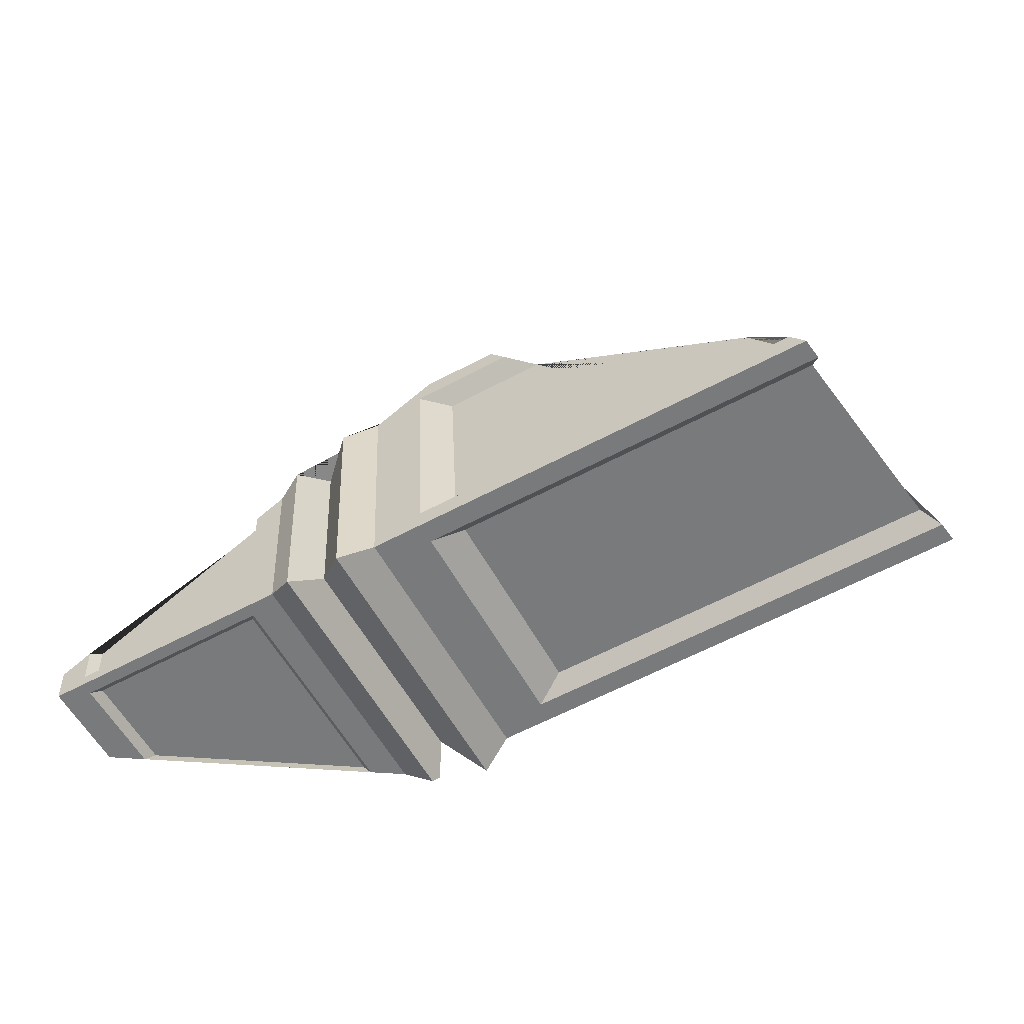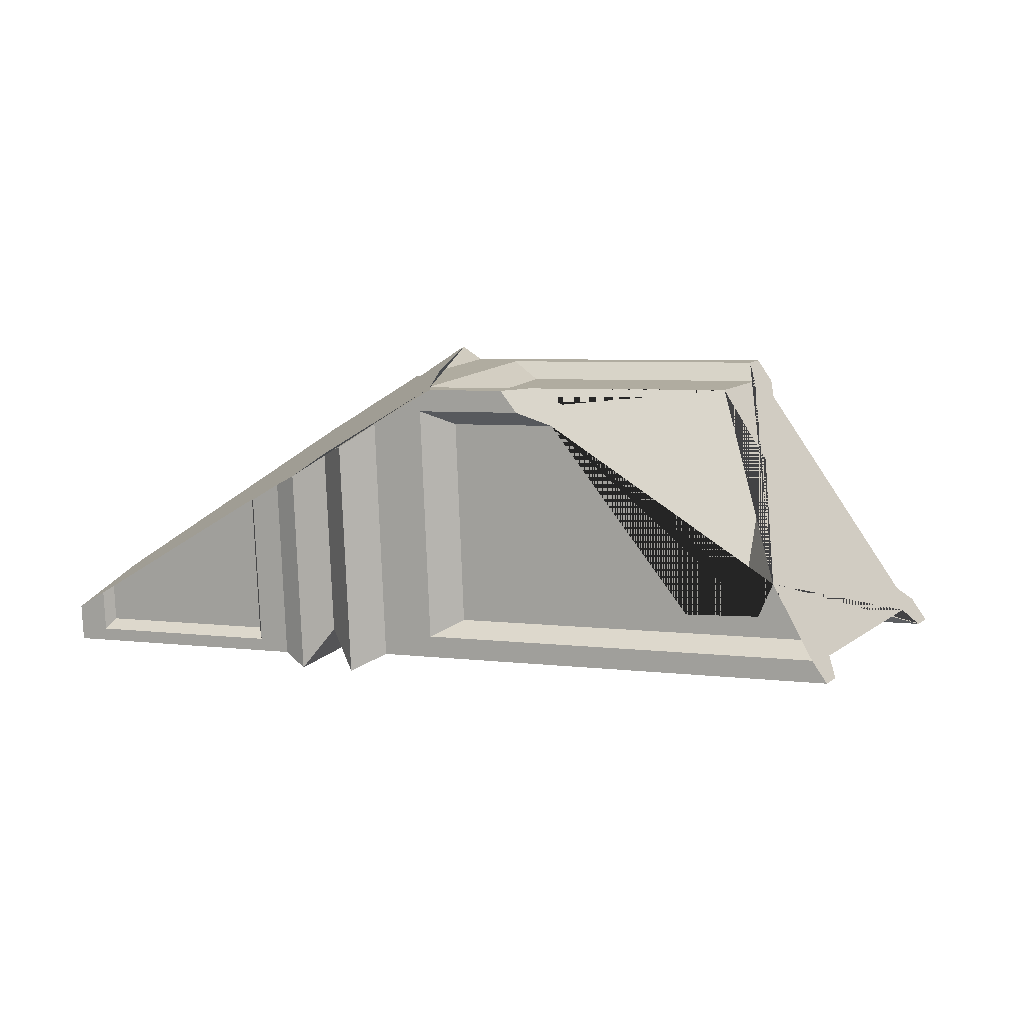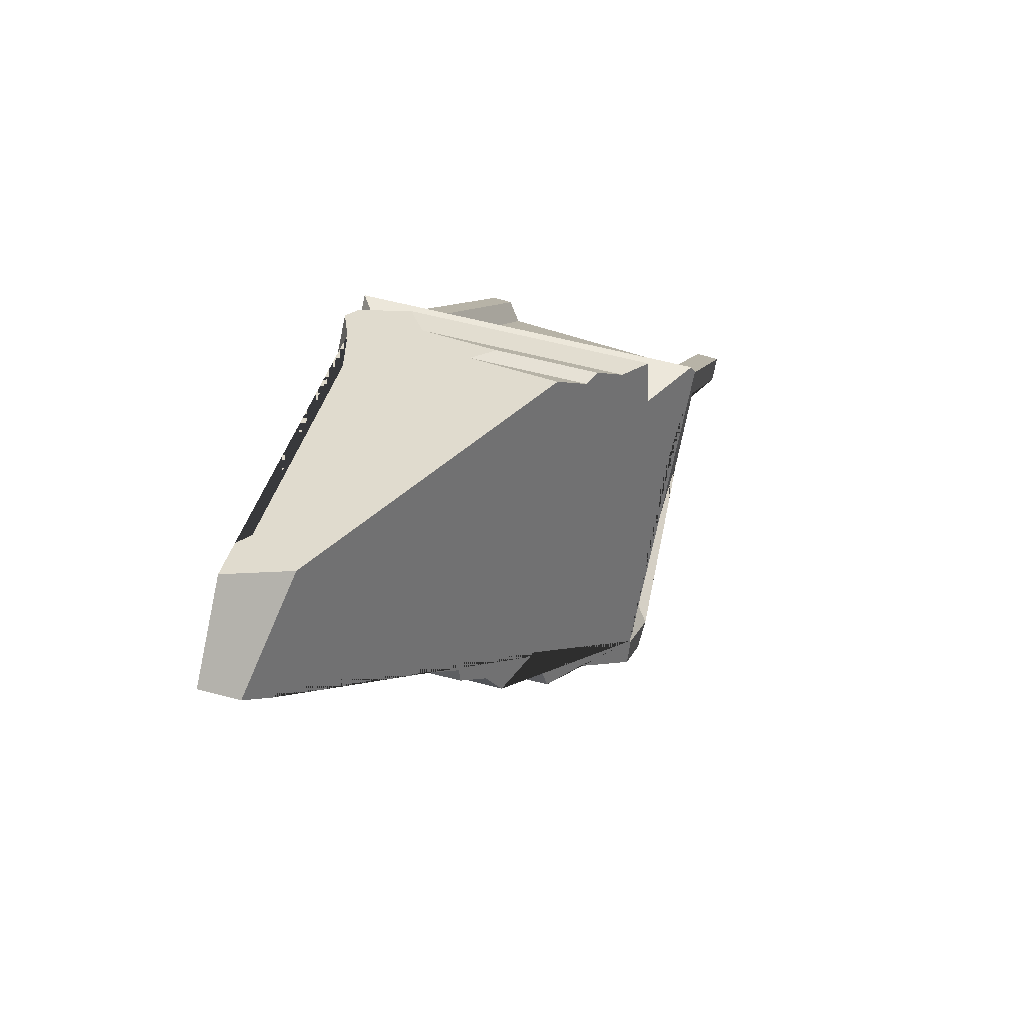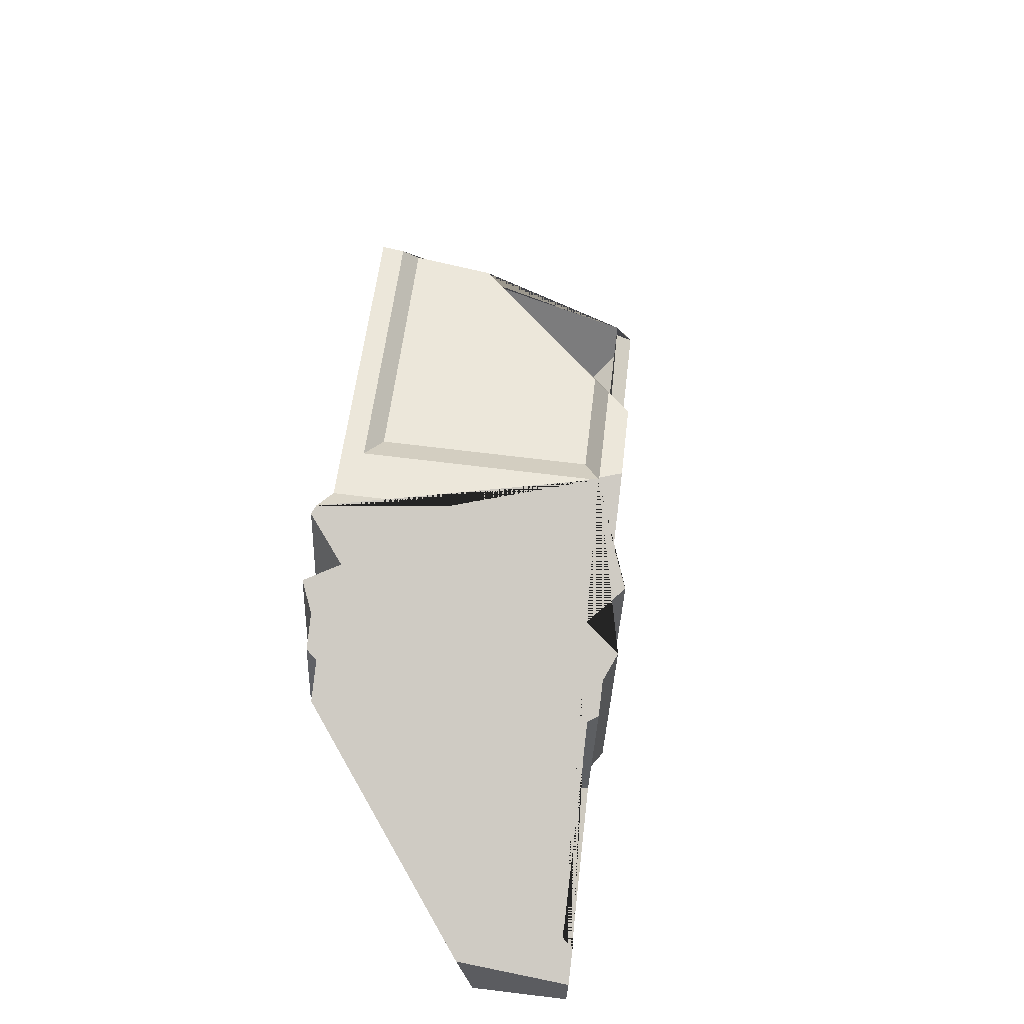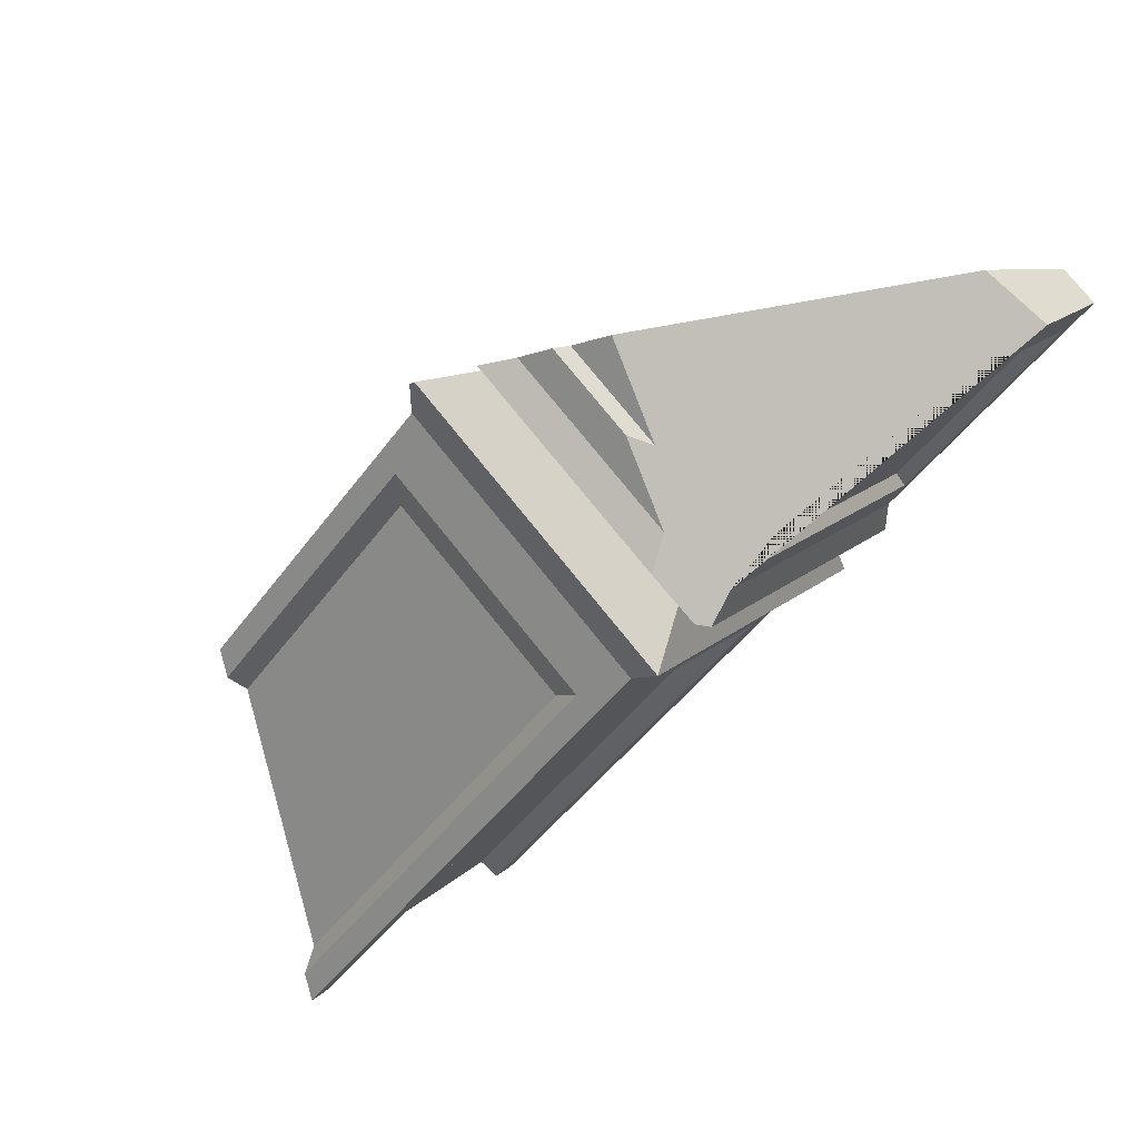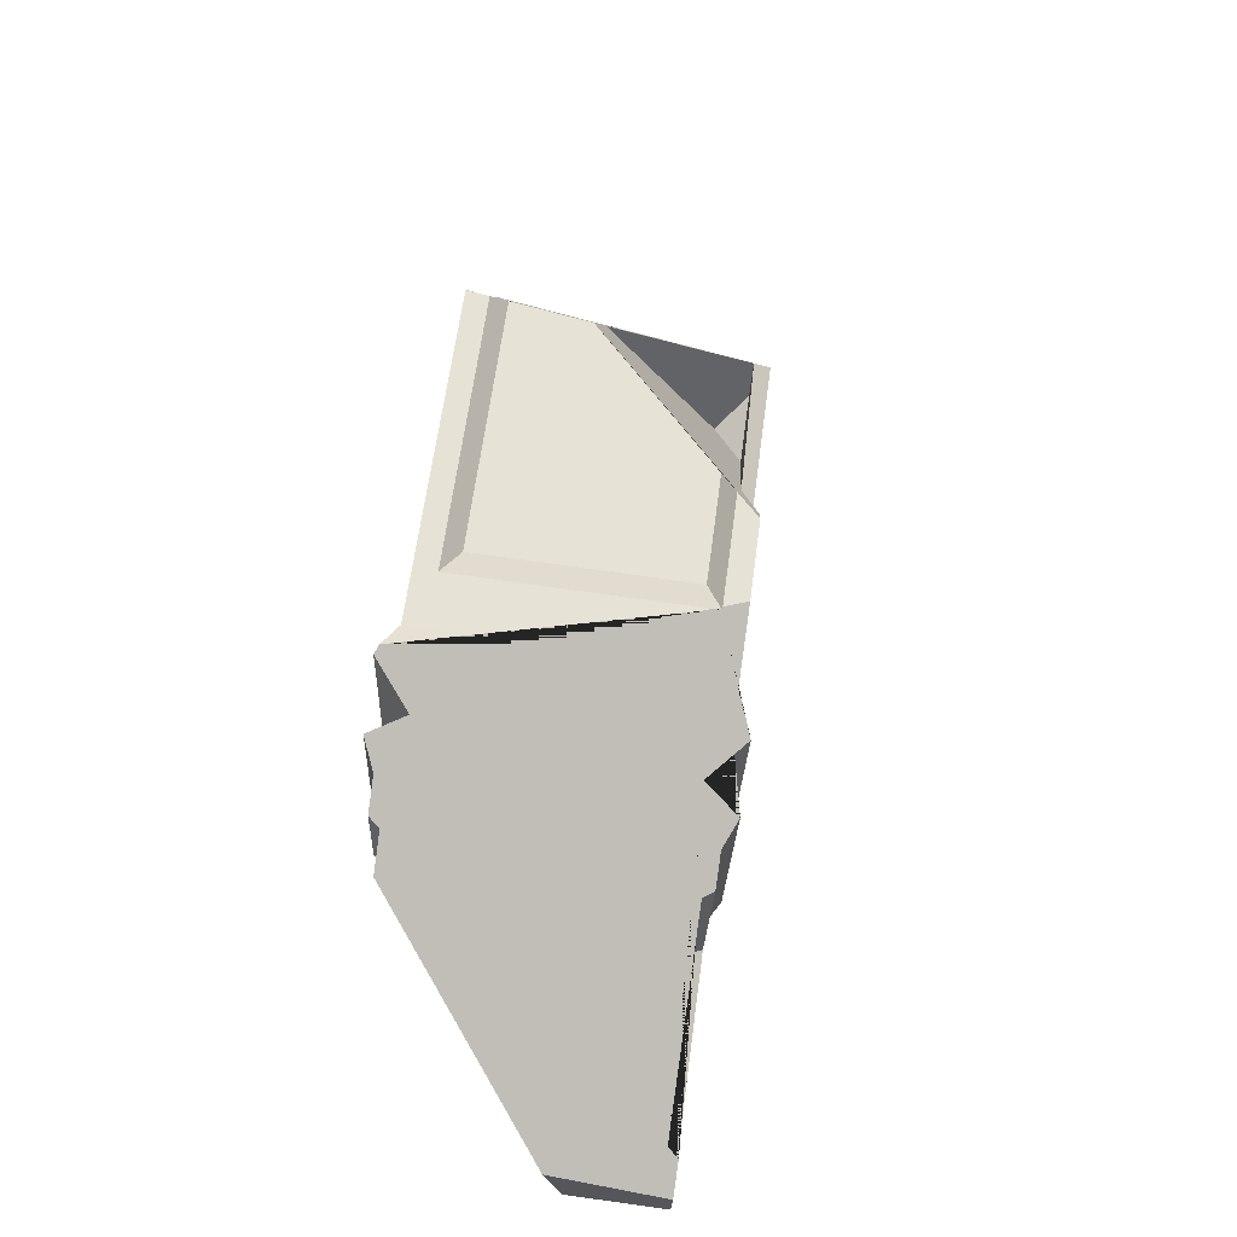
<metadata>
{"format":"obj","ext":"obj","renderer":"f3d","projection":"perspective","resolution":1024,"background":"white","views":[{"elev":-59.2,"azim":163.8,"up":"+Y"},{"elev":8.7,"azim":158.2,"up":"+Y"},{"elev":52.7,"azim":103.2,"up":"+Z"},{"elev":53.2,"azim":52.1,"up":"+Y"},{"elev":77.4,"azim":-41.5,"up":"+Z"},{"elev":62.0,"azim":53.2,"up":"+Y"}]}
</metadata>
<code>
o BrokenBlock3
v -175.8 46.28 -24.88
v -178.8 46.46 -21.88
v -175.7 46.45 -24.51
v -176.4 46.8 -24.74
v -175.7 49.2 -24.92
v -175.6 49.03 -24.54
v -176.2 49.5 -24.78
v -176.3 49.67 -25.49
v -176.7 50.01 -25.66
v -176.4 46.3 -25.45
v -179.5 46.49 -22.28
v -176.9 46.55 -25.62
v -177.4 46.88 -26.14
v -181.7 46.72 -30.29
v -179.7 46.72 -22.78
v -177.7 46.58 -25.92
v -181.9 46.73 -30.1
v -178.1 46.86 -26.07
v -180 46.72 -23.52
v -180.1 46.98 -23.99
v -184.6 46.88 -28.04
v -184.9 46.89 -27.85
v -184.3 47.12 -28.06
v -182 46.99 -29.85
v -184.7 47.2 -27.71
v -184.4 47.4 -27.77
v -180.2 47.05 -23.3
v -180.3 47.26 -23.8
v -180 50.39 -23.35
v -179.5 50.68 -22.83
v -183 50.49 -26.24
v -180.2 50.17 -23.83
v -182.9 50.27 -26.49
v -182.8 50.8 -26.1
v -182.6 50.78 -26.29
v -179.8 50.69 -23.57
v -182.5 50.52 -26.54
v -180 50.43 -24.03
v -181.7 50.47 -27.21
v -182.1 49.48 -27.72
v -179.1 50.35 -27.21
v -177.9 50.31 -26.11
v -178.6 50.59 -27.08
v -177.5 50.55 -26
v -178.2 50.57 -27.08
v -177.4 50.54 -26.3
v -178.3 50.26 -27.24
v -177.3 50.23 -26.18
v -178.8 50.07 -27.34
v -177.8 50.03 -26.3
v -179.2 49.48 -27.65
v -181.7 48.6 -28.14
v -180.3 47.47 -28.67
v -181.1 47.21 -28.82
v -181.1 47.52 -29.4
v -181.2 48 -29.56
v -181.6 47.25 -29.9
v -181.7 48.82 -28.55
v -177.9 47.12 -26.27
v -181.5 47.02 -30.15
v -177.1 50.31 -26.03
v -177.5 50.54 -25.97
v -177.6 50.55 -25.88
v -178.4 50.62 -23.98
v -179.3 50.86 -22.45
v -179.3 50.81 -22.33
v -178.6 50.38 -22.32
v -178.8 46.94 -22.28
v -178.7 50.34 -21.76
v -178.9 47.29 -21.73
v -178.4 50.08 -21.63
v -178.1 49.83 -21.32
v -178.5 47.54 -21.6
v -178.1 48.57 -21.31
v -178 48.28 -21.34
v -177.9 49.73 -21.36
v -177.6 49.44 -21.01
v -174.1 47.29 -20.83
v -173 46.88 -21.95
v -174 46.42 -21
v -173.1 46.36 -21.94
v -174.5 46.44 -21.09
v -173.5 46.38 -22.12
v -174.6 46.6 -21.08
v -173.7 46.54 -22.09
v -177.7 46.73 -21.63
v -175.5 46.6 -23.91
v -177.8 46.59 -21.68
v -178.4 46.61 -21.77
v -175.5 46.45 -24.08
v -173.4 46.55 -22.25
v -173.5 46.7 -22.21
v -175.4 46.62 -24.21
v -173.3 47.14 -22.25
v -173.5 47.24 -22.22
v -175.3 48.76 -24.06
v -175.3 48.78 -24.24
v -175.4 46.76 -24.03
v -178.9 46.6 -21.87
f 68 4 1 2 99
f 1 3 89 2
f 3 1 5 6
f 1 4 7 5
f 62 63 64 65 66 67 69 71 72 76 77 78 79 94 95 96 97 6 5 7 8 9 61 46 44
f 7 4 10 8
f 10 12 9 8
f 10 11 15 12
f 11 10 4 68
f 60 13 12 14
f 12 13 48 61 9
f 14 12 16 17
f 12 15 19 16
f 17 16 18 24
f 16 19 20 18
f 21 19 15 22
f 23 20 19 21
f 56 57 60 14 17 24 23 21 22 25 26 33 31 34 35 37 39 40 58
f 24 18 20 23
f 27 25 22 15
f 28 26 25 27
f 15 30 29 27
f 27 29 32 28
f 31 29 30 34
f 33 32 29 31
f 26 28 32 33
f 36 35 34 30
f 38 37 35 36
f 37 38 42 41 39
f 39 41 43 45 47 49 51 52 40
f 41 42 62 44 43
f 44 46 45 43
f 45 46 61 48 47
f 47 48 50 49
f 49 50 59 57 56 55 53 51
f 53 54 52 51
f 55 54 53
f 58 52 54 55 56
f 52 58 40
f 57 59 13 60
f 48 13 59 50
f 36 63 62 42 38
f 63 36 30 64
f 65 64 30
f 30 15 11 66 65
f 68 67 66 11
f 68 99 70 69 67
f 71 69 70 73
f 72 71 73 74
f 89 88 86 84 82 80 78 77 75 74 73 70 99 2
f 76 72 74 75
f 77 76 75
f 79 78 80 81
f 83 81 80 82
f 84 85 83 82
f 87 85 84 86
f 87 86 88 90
f 3 90 88 89
f 3 81 83 90
f 90 83 85 87
f 81 91 94 79
f 81 3 93 91
f 91 93 98 92
f 94 91 92 95
f 95 92 98 96
f 98 93 97 96
f 97 93 3 6

</code>
